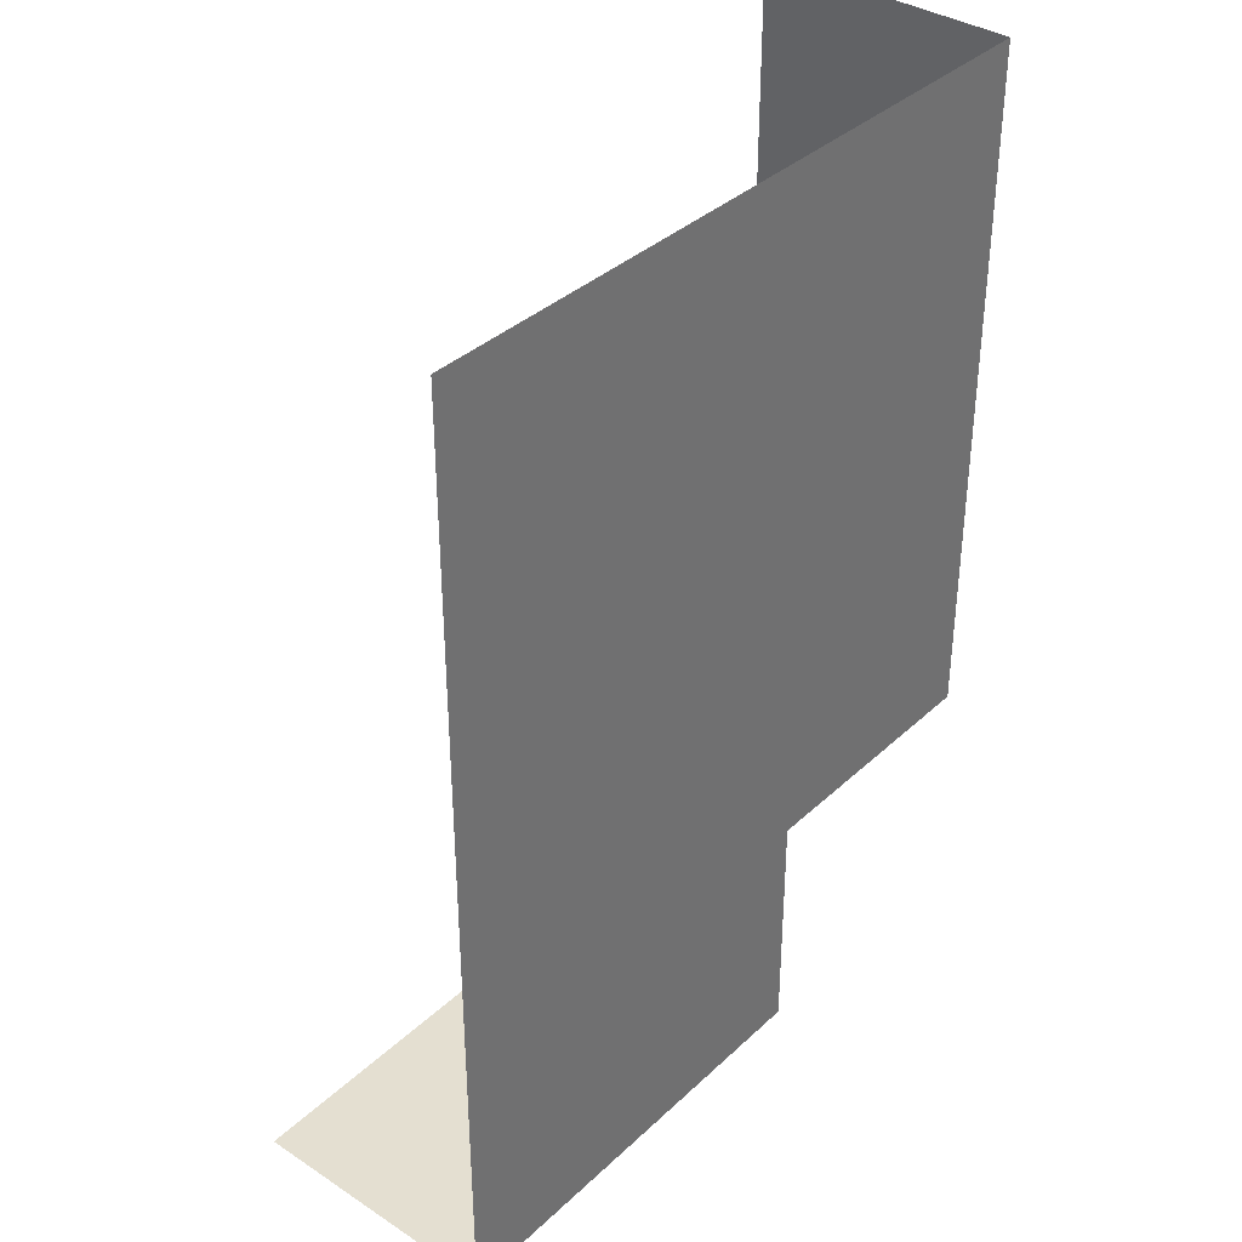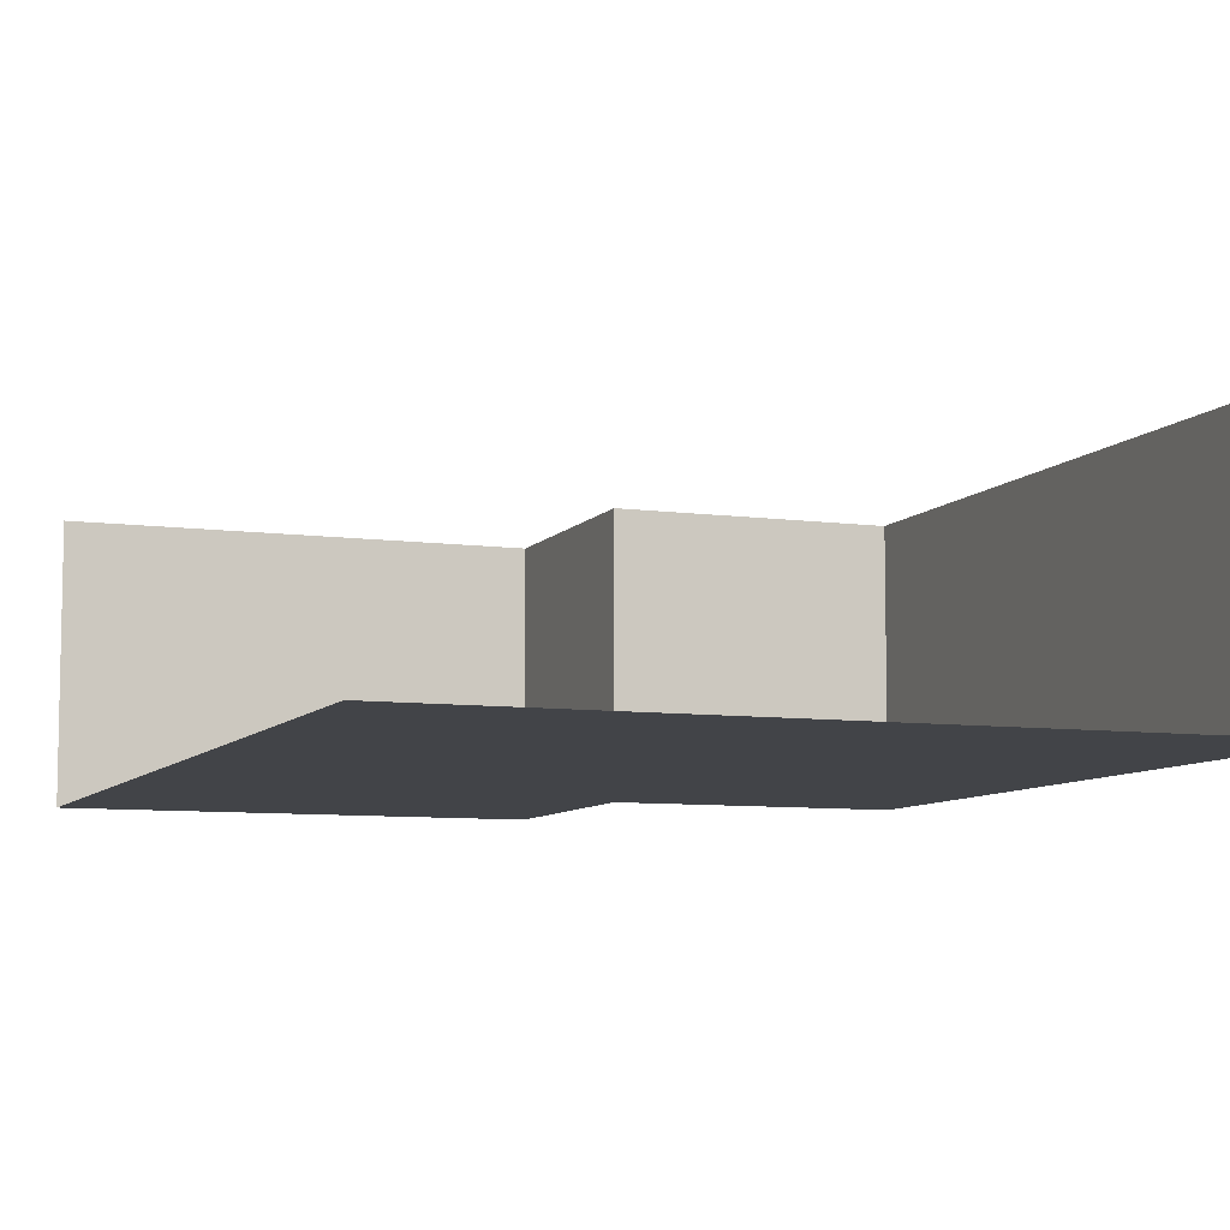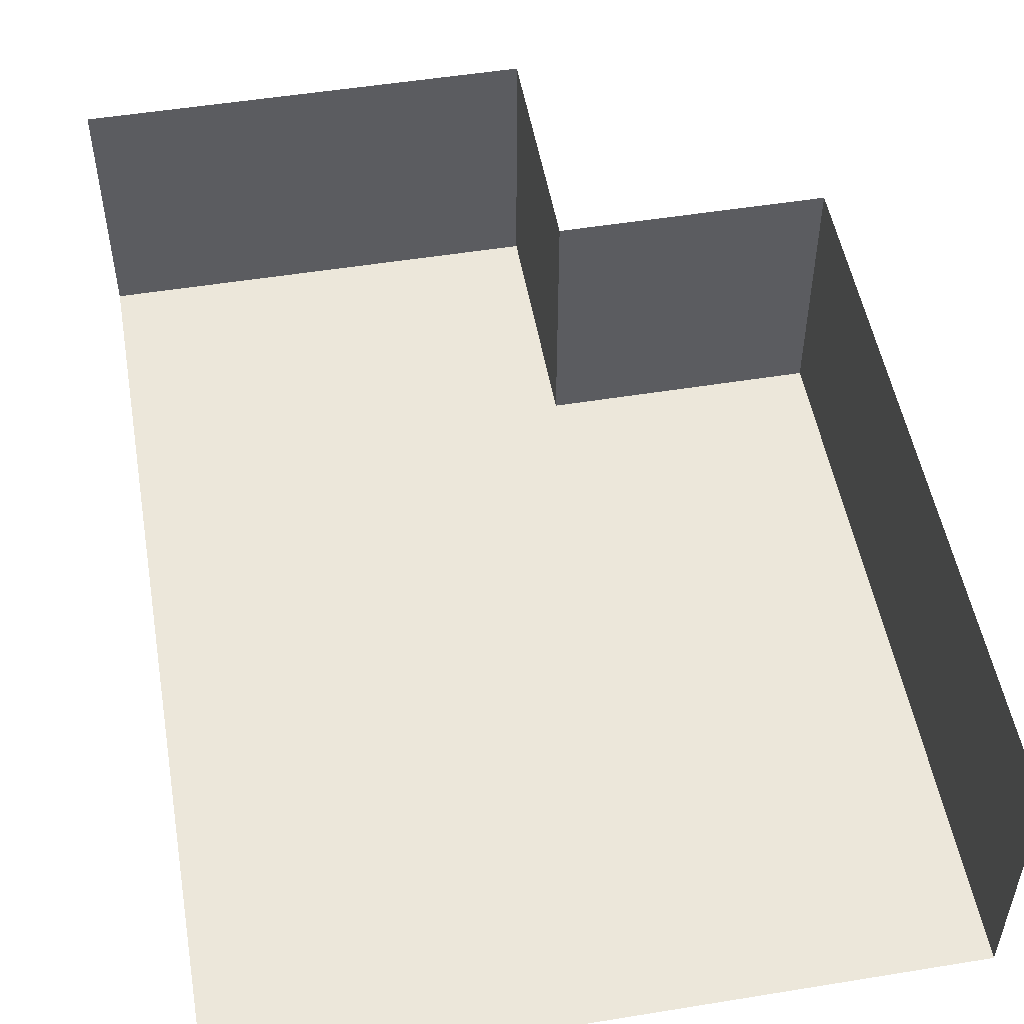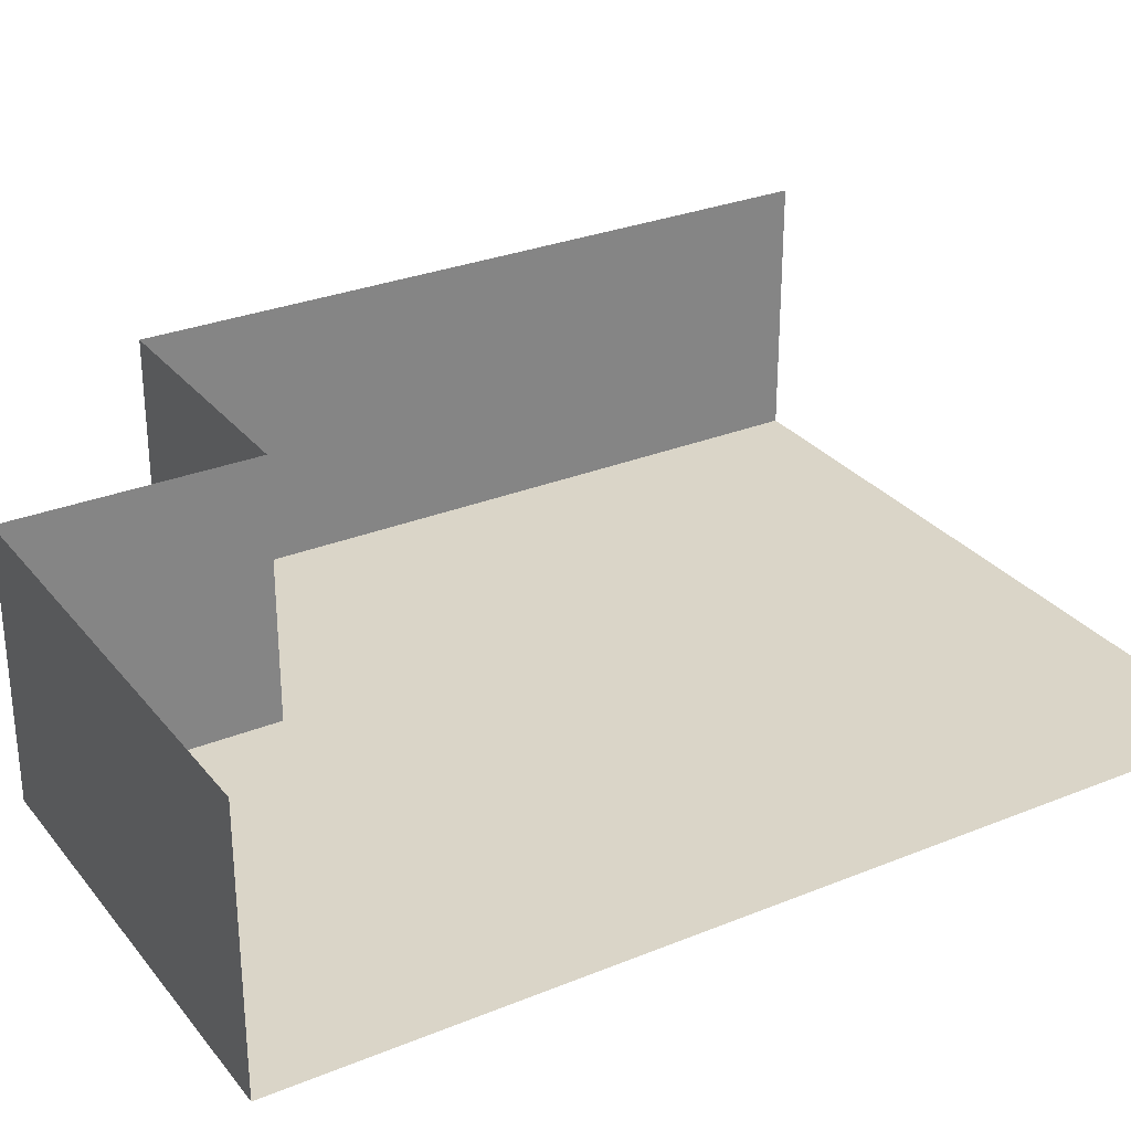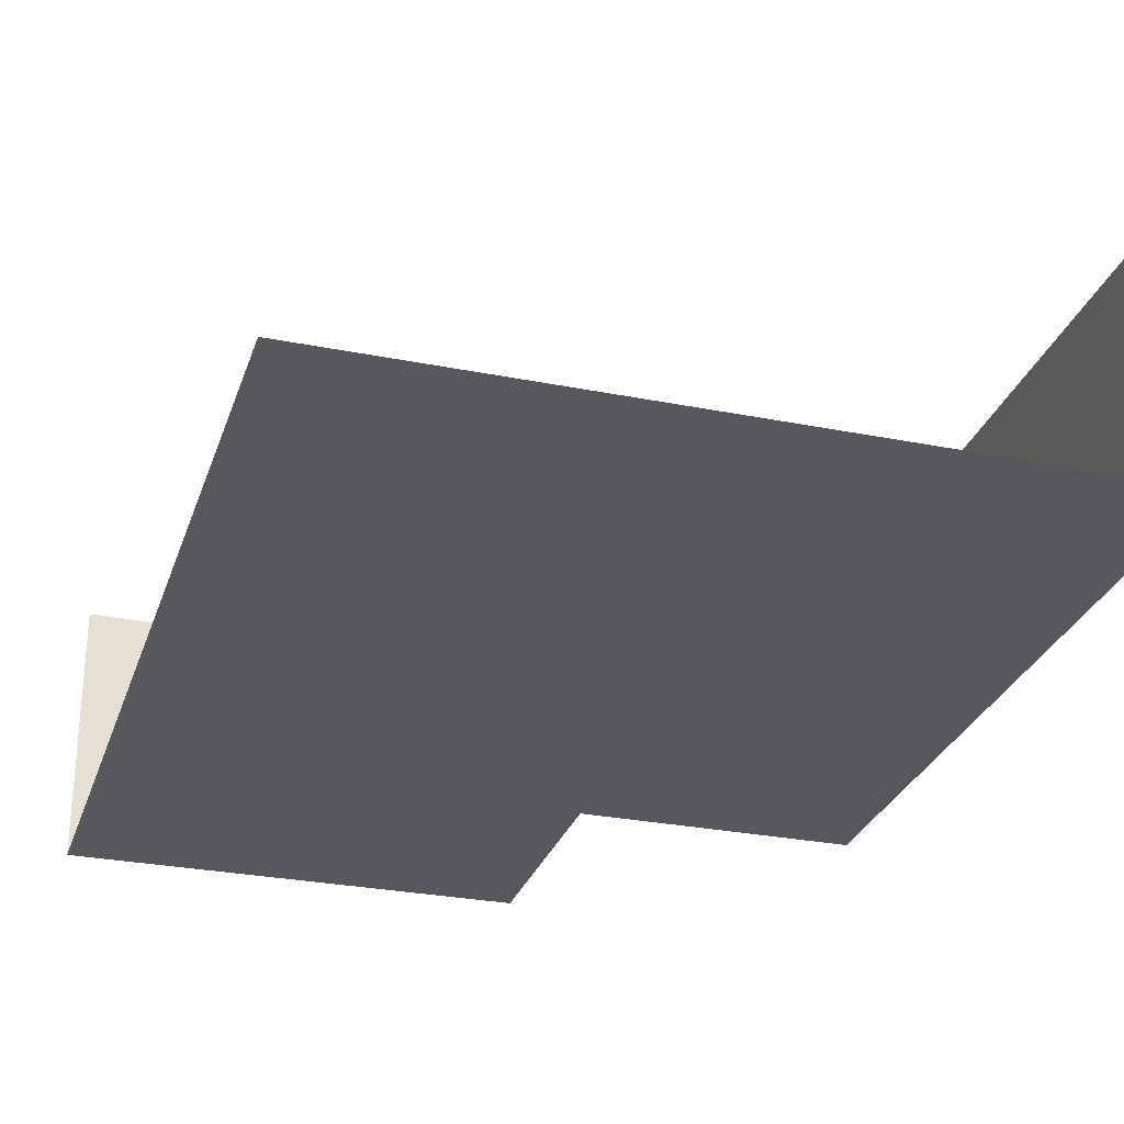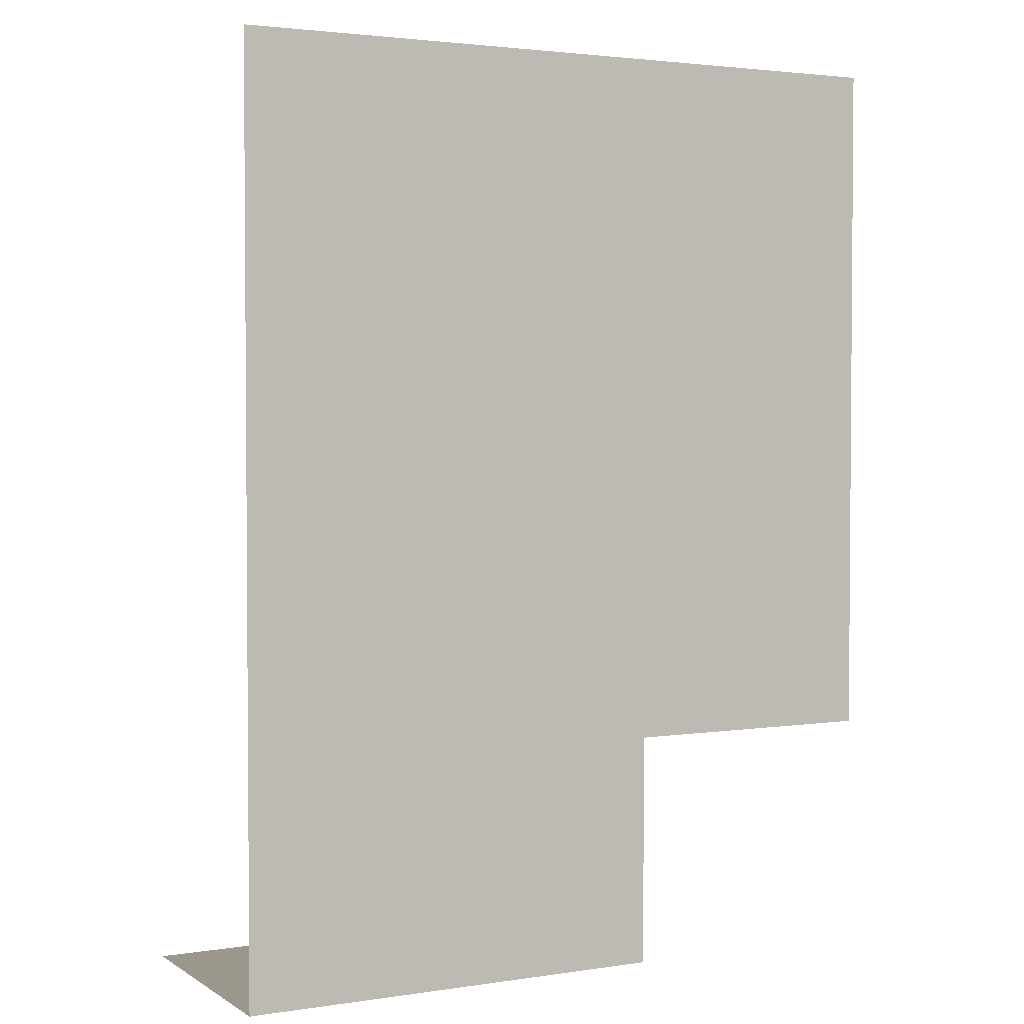
<metadata>
{"format":"obj","ext":"obj","renderer":"f3d","projection":"perspective","resolution":1024,"background":"white","views":[{"elev":36.8,"azim":-49.9,"up":"+Z"},{"elev":-7.9,"azim":-20.9,"up":"+Y"},{"elev":51.7,"azim":-10.0,"up":"+Y"},{"elev":29.3,"azim":-121.0,"up":"+Y"},{"elev":-28.4,"azim":-16.8,"up":"+Y"},{"elev":2.7,"azim":-27.7,"up":"+Z"}]}
</metadata>
<code>
o Plane
v 11.81 0 -11.81
v 11.81 0 11.81
v -11.81 0 11.81
v 2.952 0 -11.81
v 2.952 8.687 -19.78
v -11.81 8.687 -19.78
v -11.81 0 -19.78
v 2.952 8.687 -11.81
v 11.81 8.687 11.81
v 11.81 8.687 -11.81
v 2.952 0 -19.78
f 7 4 11
f 4 1 10
f 11 4 8
f 7 11 5
f 1 2 9
f 4 2 1
f 2 4 3
f 3 4 7
f 4 10 8
f 11 8 5
f 7 5 6
f 1 9 10

</code>
